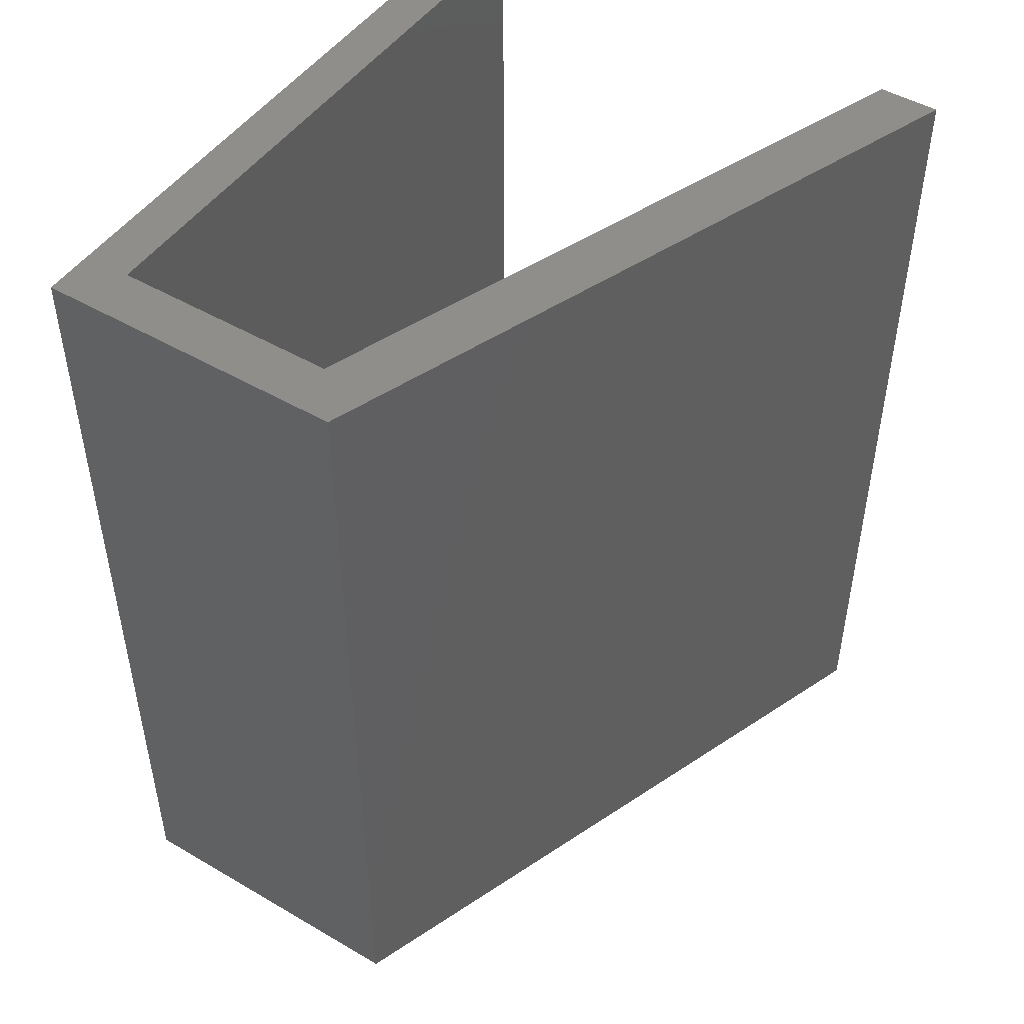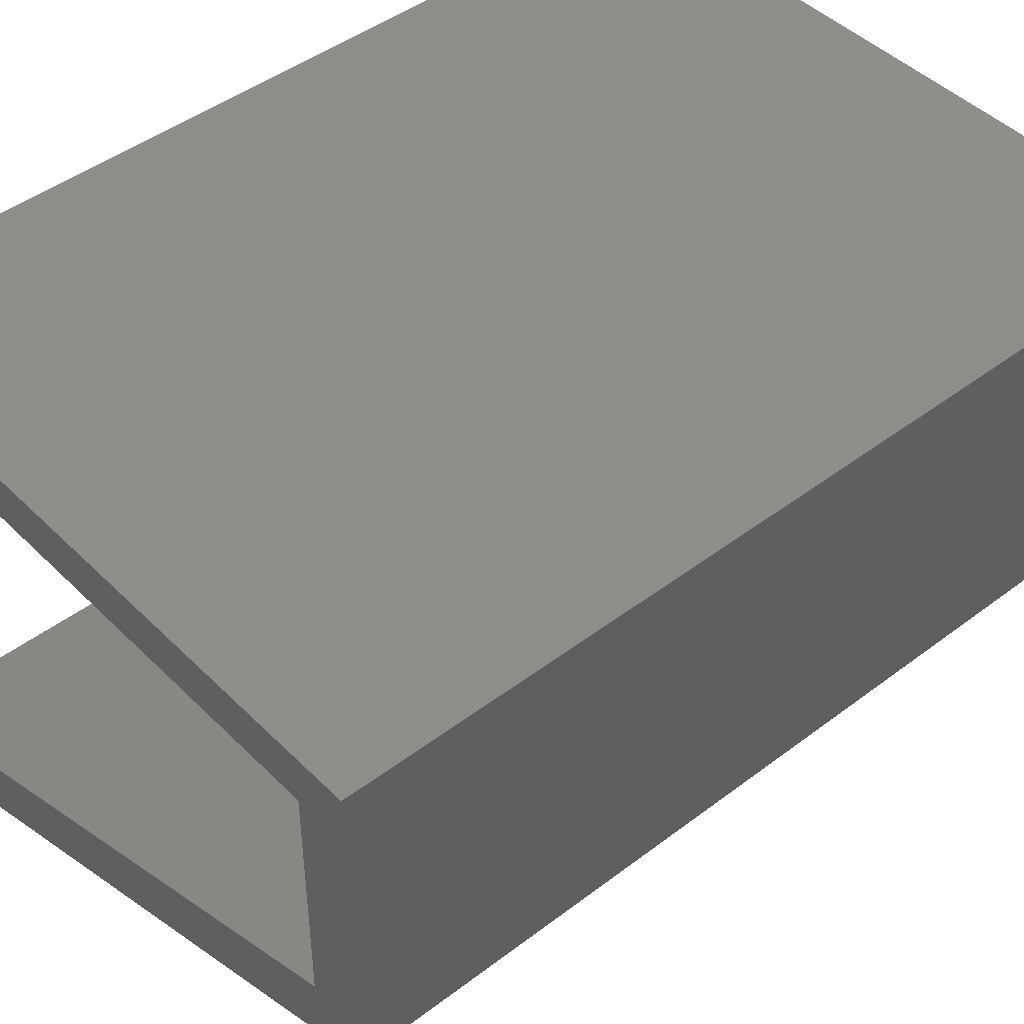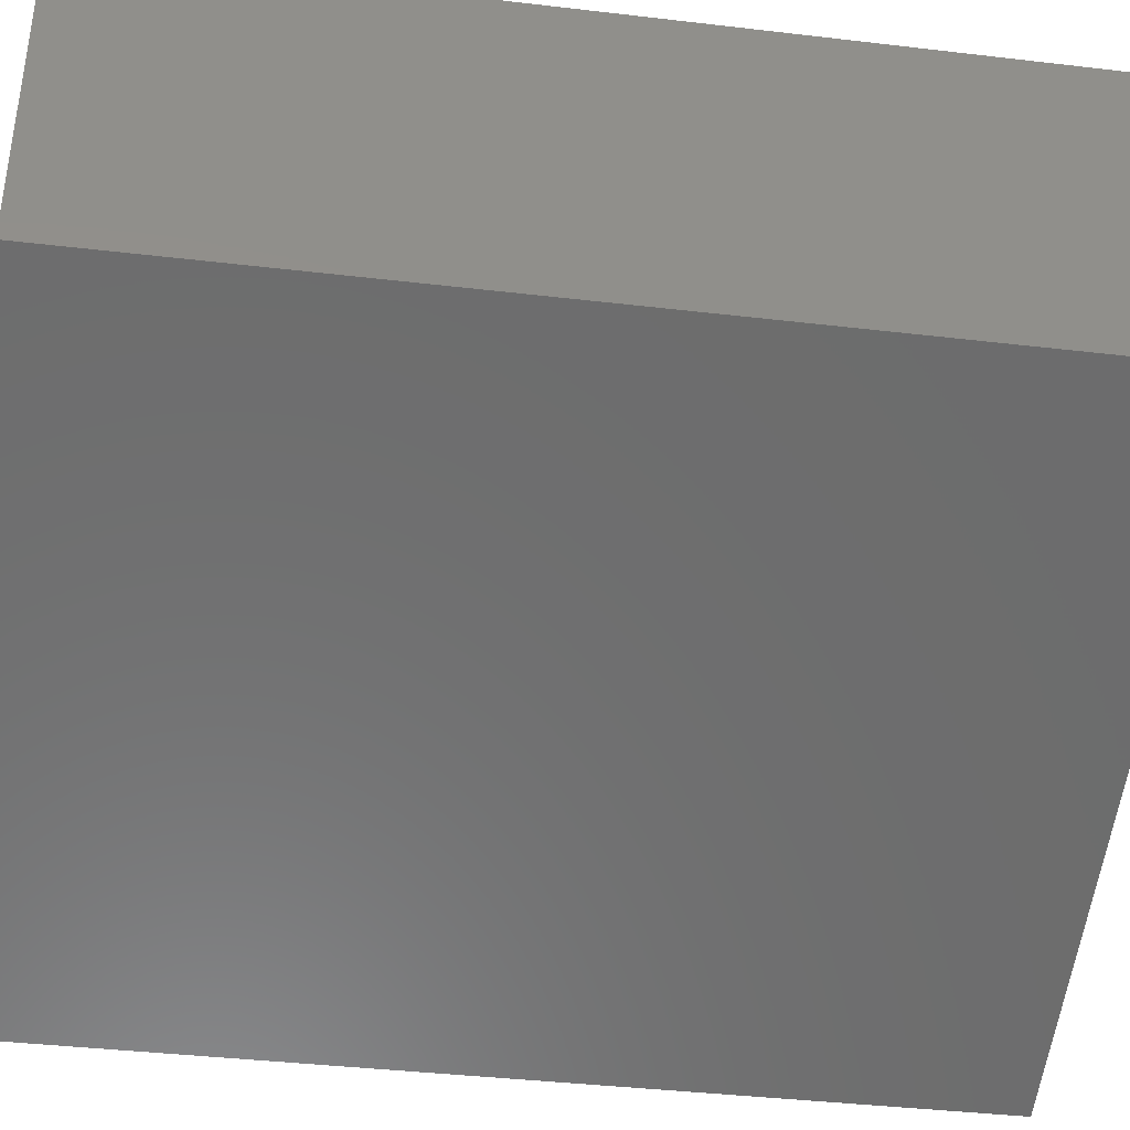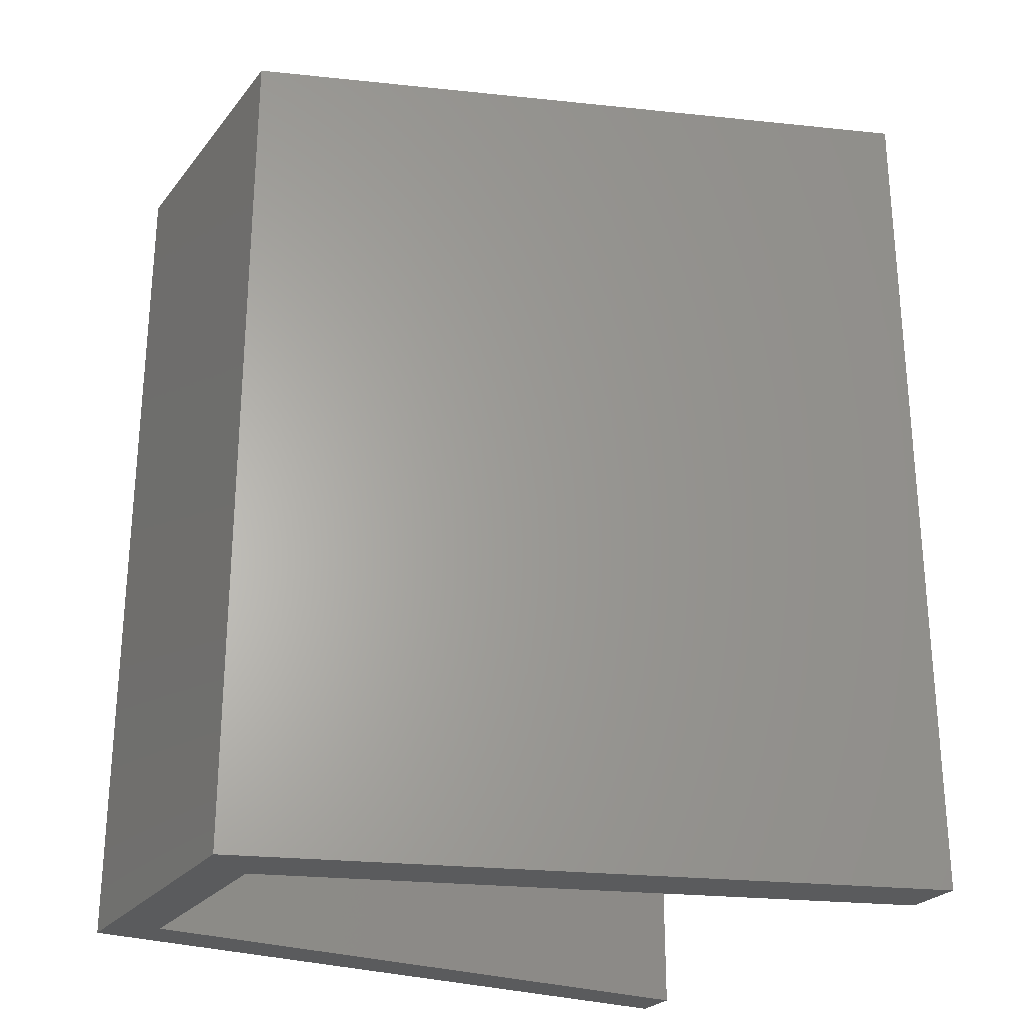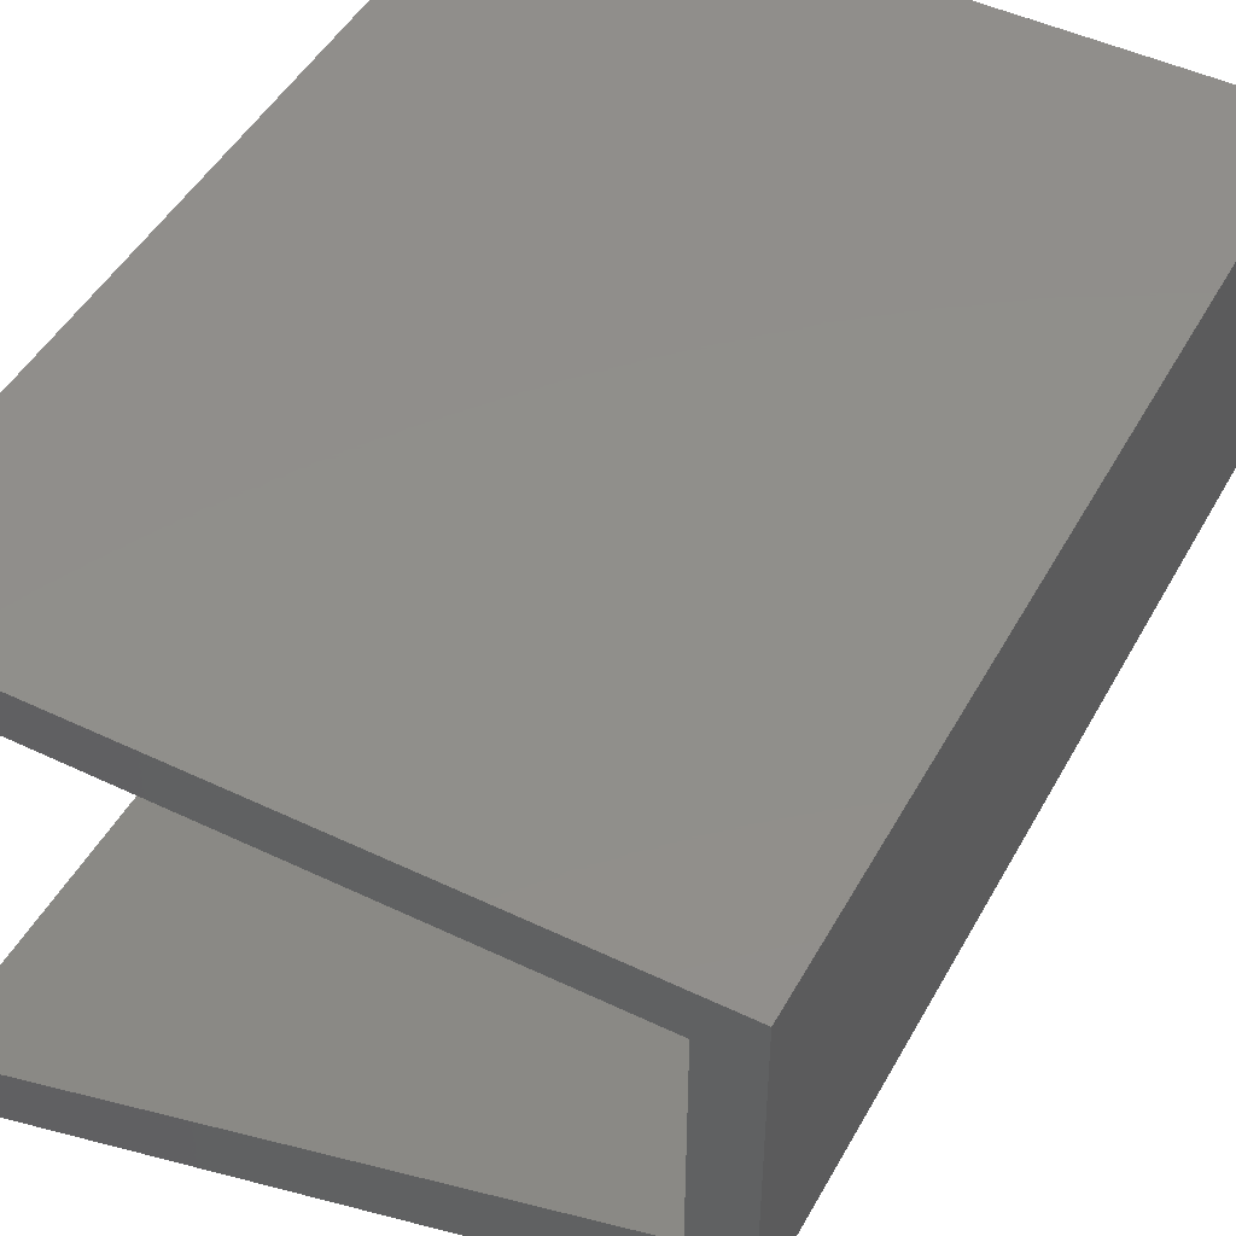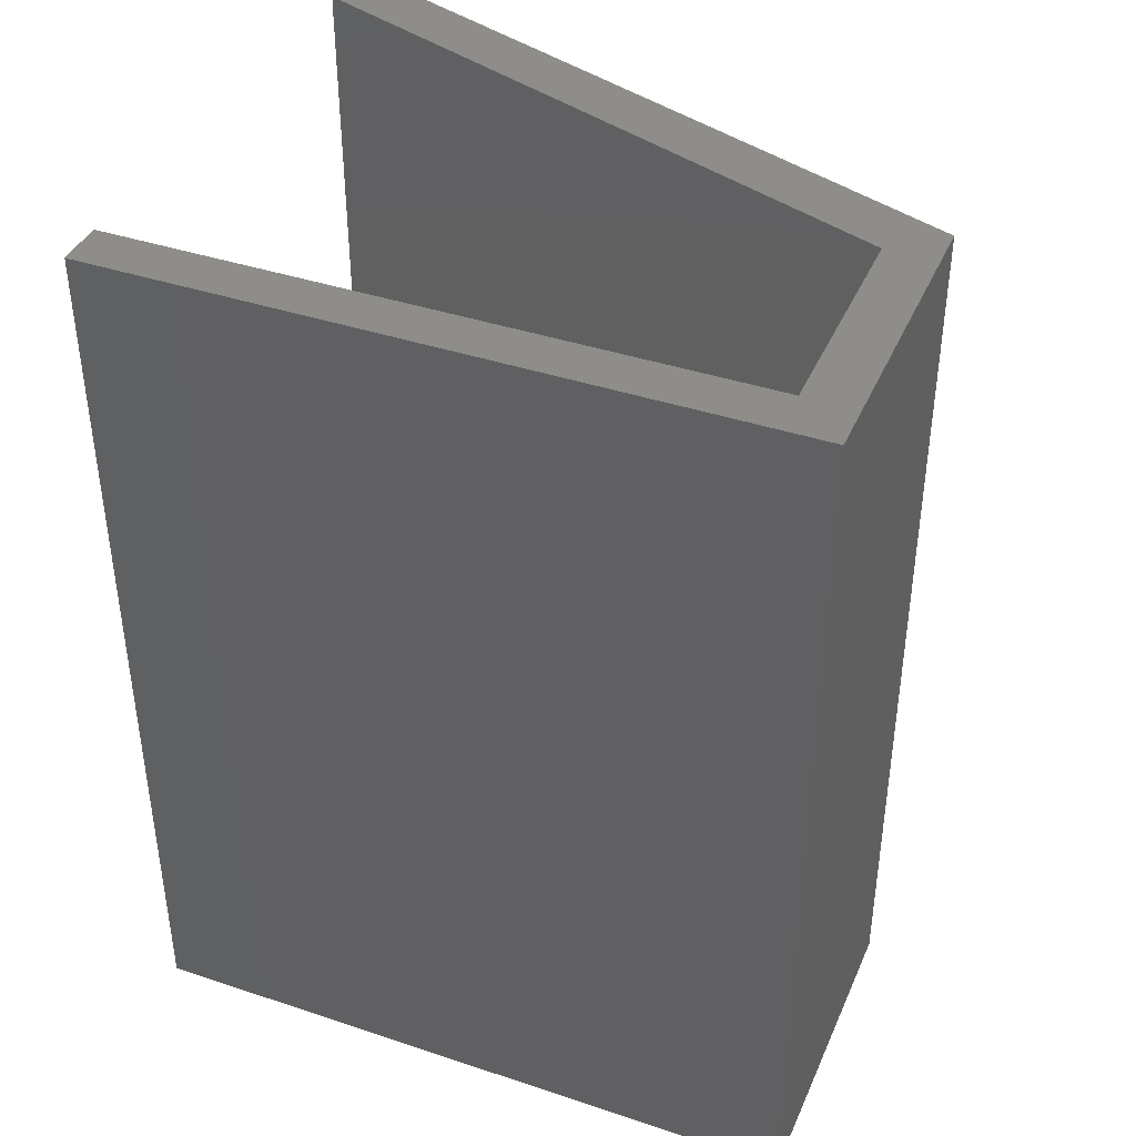
<metadata>
{"format":"stl","ext":"stl","renderer":"f3d","projection":"perspective","resolution":1024,"background":"white","views":[{"elev":48.1,"azim":123.2,"up":"+Y"},{"elev":45.3,"azim":48.7,"up":"+Z"},{"elev":-39.0,"azim":81.6,"up":"+Z"},{"elev":-26.1,"azim":150.5,"up":"+Y"},{"elev":48.3,"azim":28.1,"up":"+Z"},{"elev":40.4,"azim":22.2,"up":"+Y"}]}
</metadata>
<code>
# stl→obj: 16 verts, 28 faces
v 0.3574 -9.989e-10 0.007116
v 0.38 -1.077e-09 0.028
v 0.07968 -5.379e-10 0.028
v 0.38 0.4 0.028
v 0.07968 -5.004e-10 0.007116
v 0.07968 0.4 0.028
v 0.38 -8.28e-10 -0.1107
v 0.38 0.4 -0.1107
v 0.07968 -1.401e-10 -0.1936
v 0.07968 -9.2e-11 -0.2204
v 0.07968 0.4 -0.2204
v 0.3574 -8.207e-10 -0.09216
v 0.07968 0.4 -0.1936
v 0.3574 0.4 -0.09216
v 0.3574 0.4 0.007116
v 0.07968 0.4 0.007116
f 1 2 3
f 4 3 2
f 5 1 3
f 6 5 3
f 4 6 3
f 1 7 2
f 8 2 7
f 4 2 8
f 9 10 7
f 11 7 10
f 12 9 7
f 1 12 7
f 8 7 11
f 13 10 9
f 11 10 13
f 14 9 12
f 13 9 14
f 15 12 1
f 14 12 15
f 16 1 5
f 15 1 16
f 16 5 6
f 4 16 6
f 4 15 16
f 4 14 15
f 11 13 14
f 8 11 14
f 4 8 14

</code>
